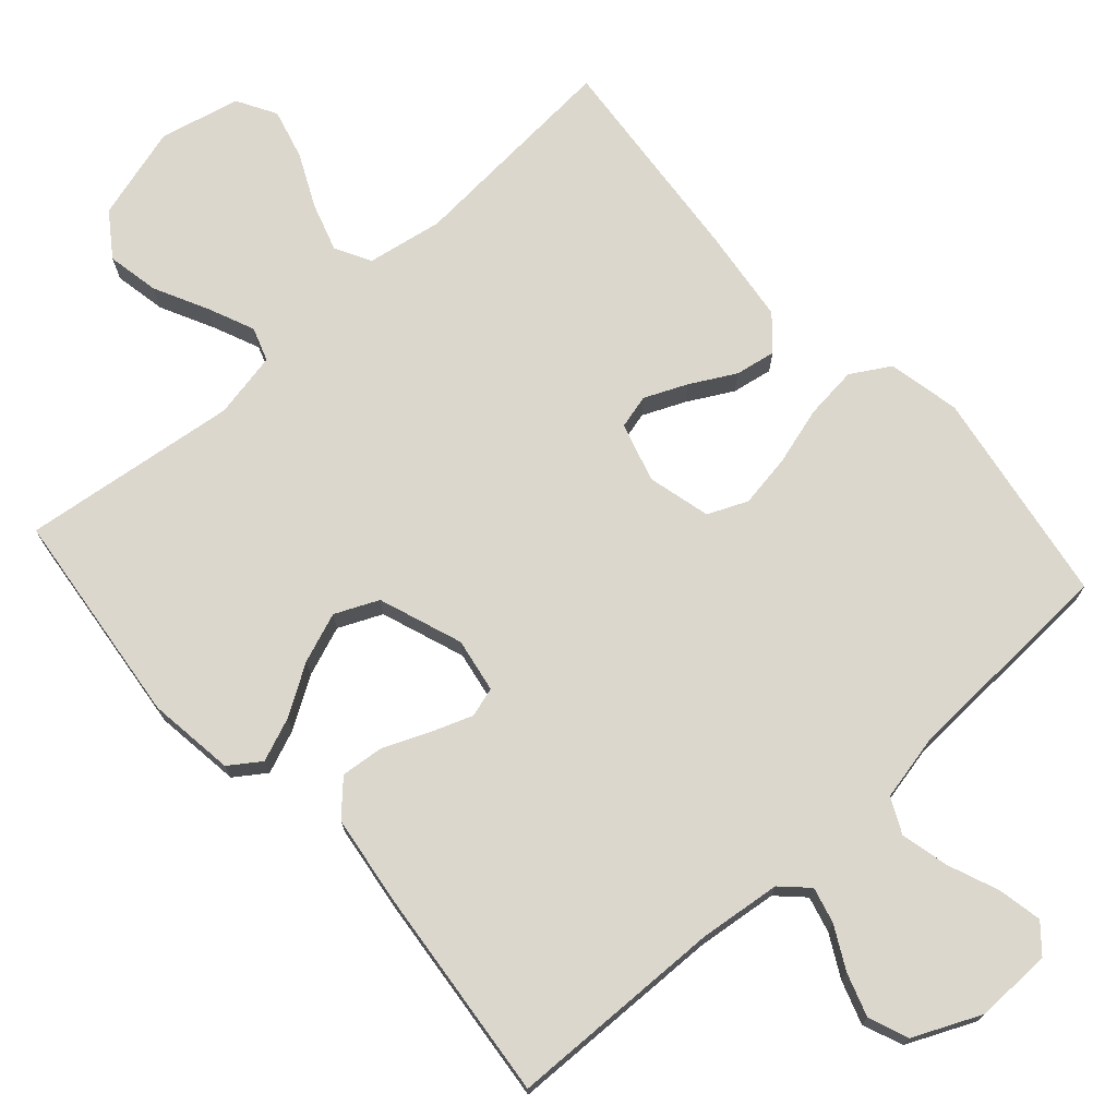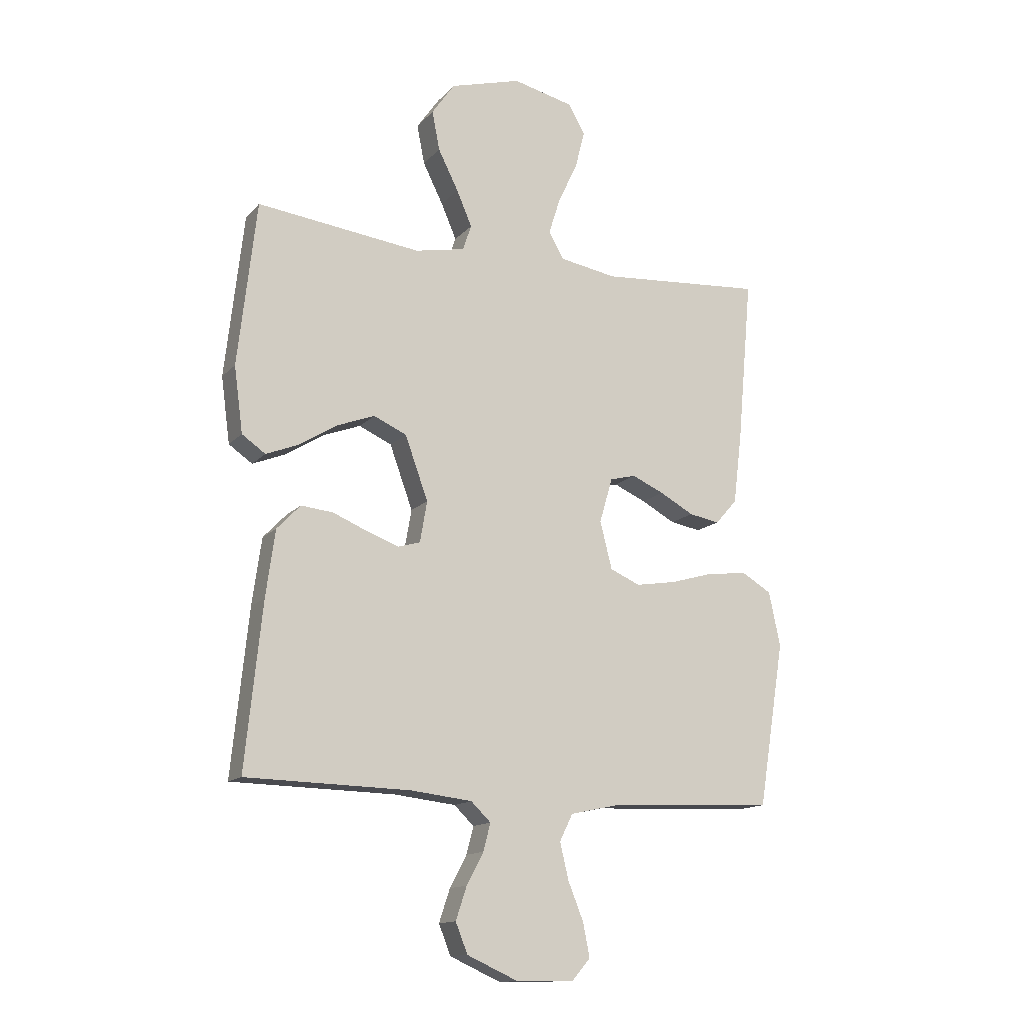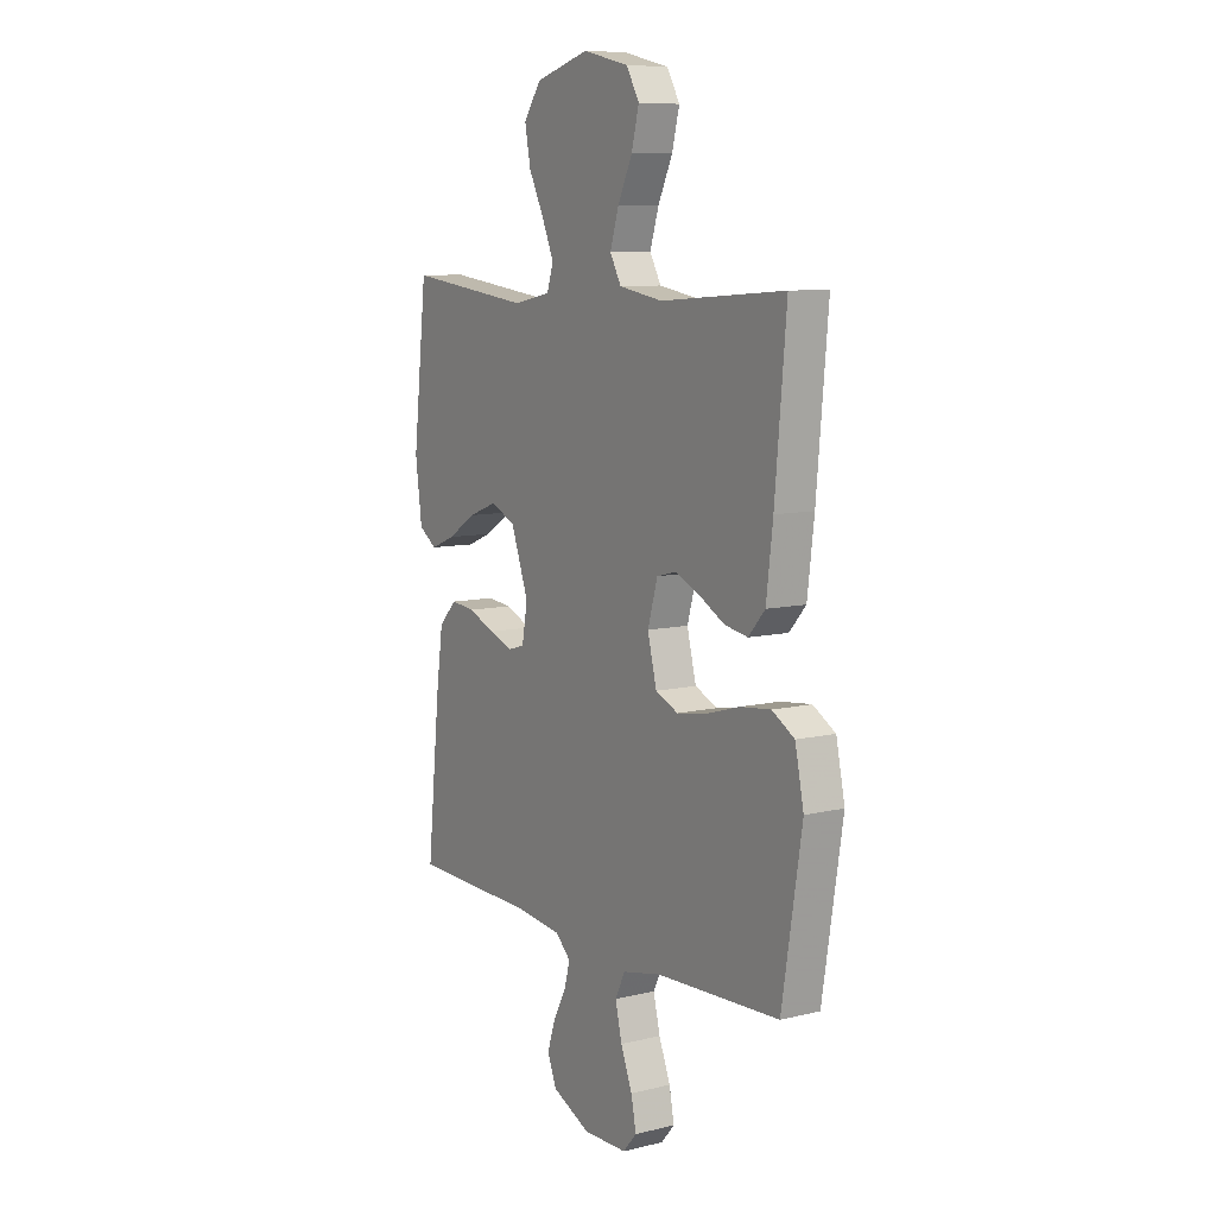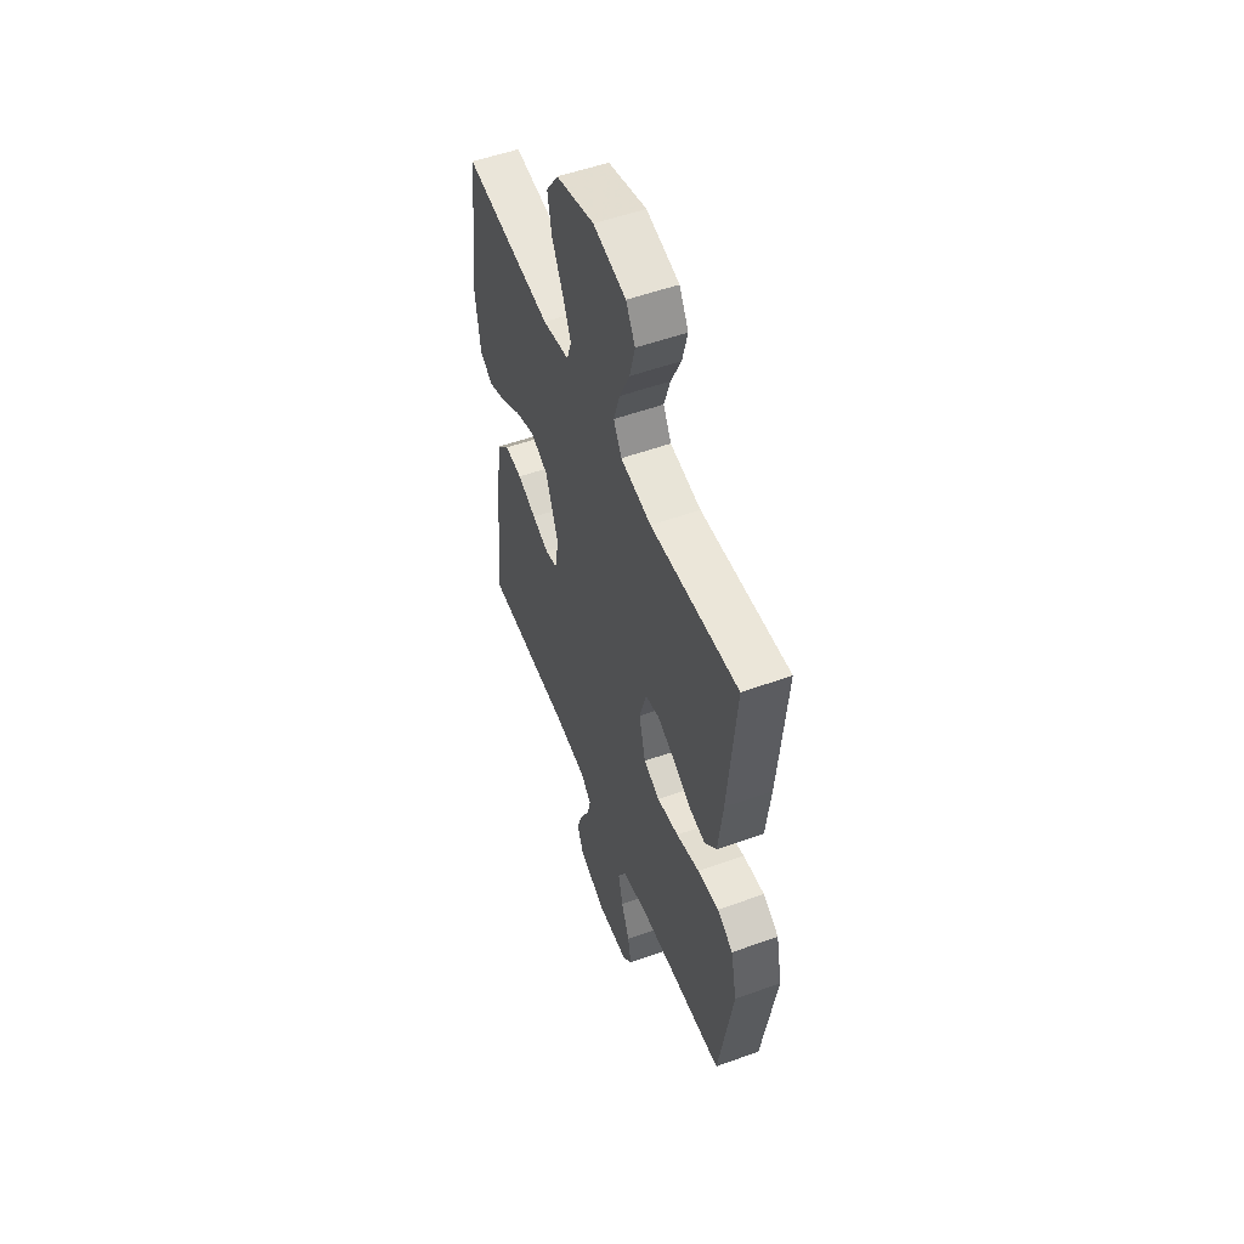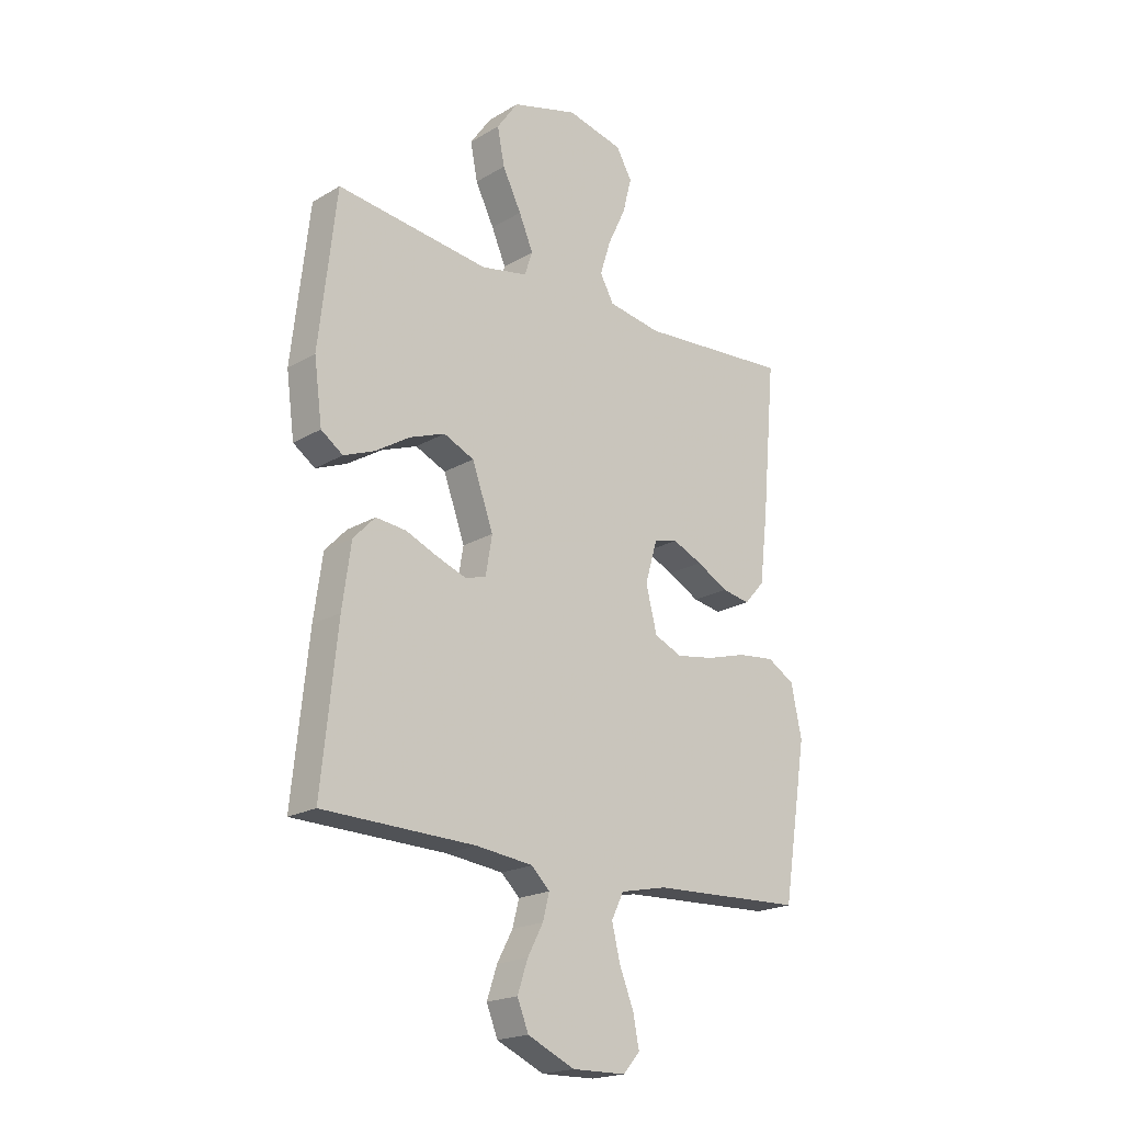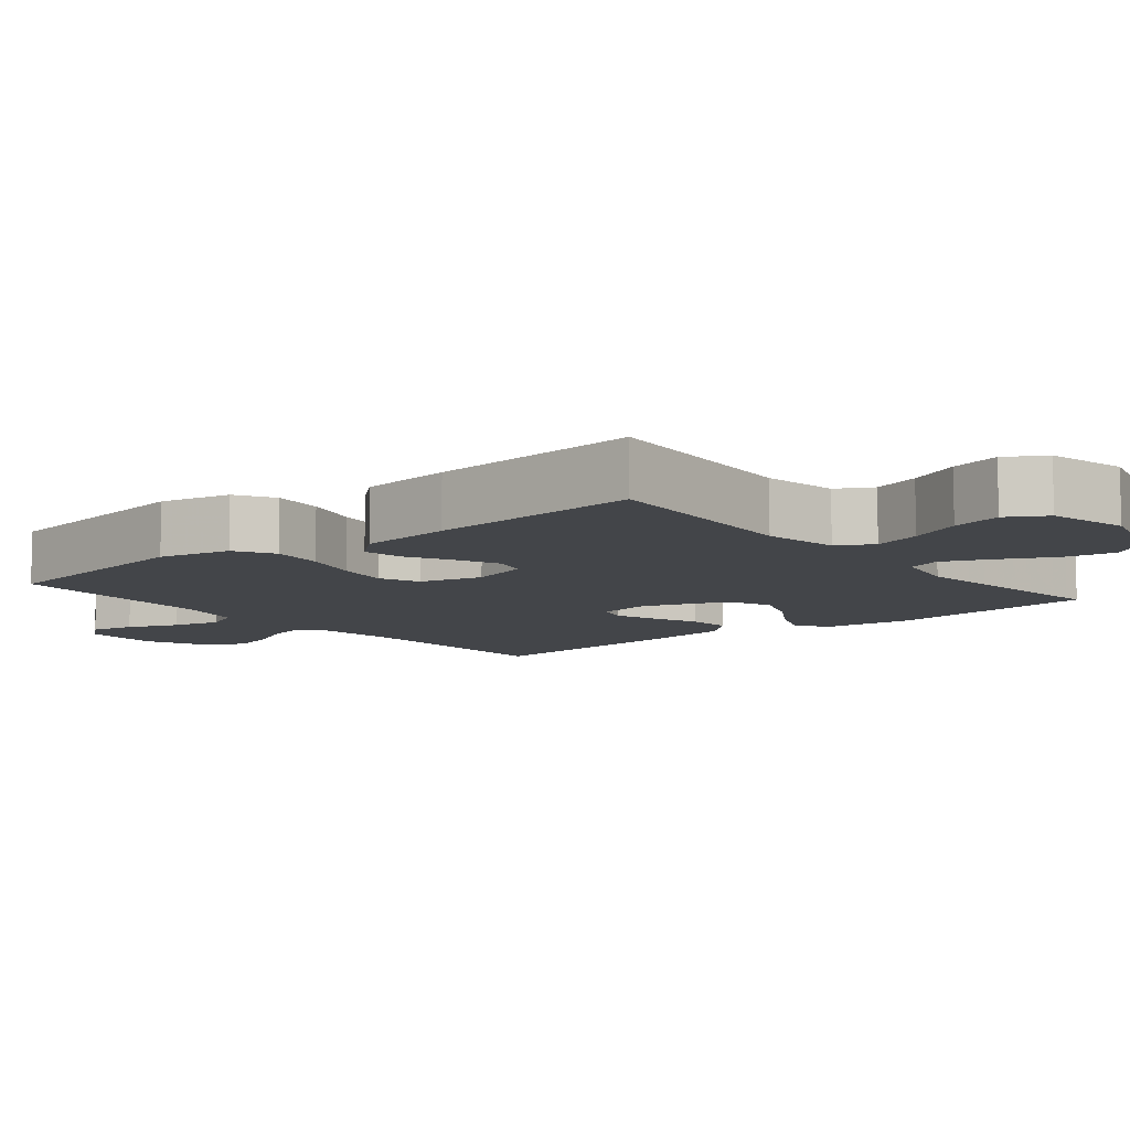
<metadata>
{"format":"obj","ext":"obj","renderer":"f3d","projection":"perspective","resolution":1024,"background":"white","views":[{"elev":73.0,"azim":138.2,"up":"+Y"},{"elev":-13.9,"azim":154.3,"up":"+Z"},{"elev":8.9,"azim":-122.8,"up":"+Z"},{"elev":53.4,"azim":-111.1,"up":"+Z"},{"elev":-20.0,"azim":137.2,"up":"+Z"},{"elev":-8.9,"azim":-50.9,"up":"+Y"}]}
</metadata>
<code>
v 0.5 0.07 -0.5
v 0.2 0.07 -0.507
v 0.087 0.07 -0.52
v 0.051 0.07 -0.555
v 0.064 0.07 -0.605
v 0.095 0.07 -0.663
v 0.115 0.07 -0.723
v 0.093 0.07 -0.778
v 0 0.07 -0.82
v -0.106 0.07 -0.818
v -0.139 0.07 -0.78
v -0.127 0.07 -0.719
v -0.099 0.07 -0.649
v -0.083 0.07 -0.582
v -0.107 0.07 -0.533
v -0.2 0.07 -0.513
v -0.5 0.07 -0.5
v -0.548 0.07 -0.2
v -0.527 0.07 -0.1
v -0.473 0.07 -0.068
v -0.4 0.07 -0.076
v -0.32 0.07 -0.099
v -0.246 0.07 -0.111
v -0.191 0.07 -0.087
v -0.169 0.07 0
v -0.193 0.07 0.082
v -0.24 0.07 0.094
v -0.299 0.07 0.068
v -0.361 0.07 0.034
v -0.417 0.07 0.024
v -0.457 0.07 0.069
v -0.473 0.07 0.2
v -0.5 0.07 0.5
v -0.2 0.07 0.478
v -0.095 0.07 0.496
v -0.068 0.07 0.545
v -0.089 0.07 0.612
v -0.124 0.07 0.686
v -0.142 0.07 0.756
v -0.111 0.07 0.81
v 0 0.07 0.836
v 0.13 0.07 0.799
v 0.172 0.07 0.739
v 0.158 0.07 0.667
v 0.121 0.07 0.593
v 0.093 0.07 0.528
v 0.109 0.07 0.481
v 0.2 0.07 0.463
v 0.5 0.07 0.5
v 0.534 0.07 0.2
v 0.518 0.07 0.08
v 0.475 0.07 0.05
v 0.415 0.07 0.074
v 0.346 0.07 0.117
v 0.277 0.07 0.143
v 0.217 0.07 0.116
v 0.175 0.07 0
v 0.188 0.07 -0.075
v 0.229 0.07 -0.087
v 0.286 0.07 -0.066
v 0.35 0.07 -0.039
v 0.409 0.07 -0.033
v 0.452 0.07 -0.078
v 0.469 0.07 -0.2
v 0.5 0 -0.5
v 0.2 0 -0.507
v 0.087 0 -0.52
v 0.051 0 -0.555
v 0.064 0 -0.605
v 0.095 0 -0.663
v 0.115 0 -0.723
v 0.093 0 -0.778
v 0 0 -0.82
v -0.106 0 -0.818
v -0.139 0 -0.78
v -0.127 0 -0.719
v -0.099 0 -0.649
v -0.083 0 -0.582
v -0.107 0 -0.533
v -0.2 0 -0.513
v -0.5 0 -0.5
v -0.548 0 -0.2
v -0.527 0 -0.1
v -0.473 0 -0.068
v -0.4 0 -0.076
v -0.32 0 -0.099
v -0.246 0 -0.111
v -0.191 0 -0.087
v -0.169 0 0
v -0.193 0 0.082
v -0.24 0 0.094
v -0.299 0 0.068
v -0.361 0 0.034
v -0.417 0 0.024
v -0.457 0 0.069
v -0.473 0 0.2
v -0.5 0 0.5
v -0.2 0 0.478
v -0.095 0 0.496
v -0.068 0 0.545
v -0.089 0 0.612
v -0.124 0 0.686
v -0.142 0 0.756
v -0.111 0 0.81
v 0 0 0.836
v 0.13 0 0.799
v 0.172 0 0.739
v 0.158 0 0.667
v 0.121 0 0.593
v 0.093 0 0.528
v 0.109 0 0.481
v 0.2 0 0.463
v 0.5 0 0.5
v 0.534 0 0.2
v 0.518 0 0.08
v 0.475 0 0.05
v 0.415 0 0.074
v 0.346 0 0.117
v 0.277 0 0.143
v 0.217 0 0.116
v 0.175 0 0
v 0.188 0 -0.075
v 0.229 0 -0.087
v 0.286 0 -0.066
v 0.35 0 -0.039
v 0.409 0 -0.033
v 0.452 0 -0.078
v 0.469 0 -0.2
f 63 64 1 2
f 60 61 62 63
f 59 60 63 2
f 58 59 2 3
f 57 58 3 4
f 51 52 53 54
f 51 54 55
f 48 49 50 51
f 47 48 51 55
f 42 43 44 45
f 42 45 46
f 41 42 46
f 40 41 46
f 37 38 39 40
f 36 37 40 46
f 35 36 46 47
f 31 32 33 34
f 28 29 30 31
f 27 28 31 34
f 26 27 34 35
f 19 20 21 22
f 19 22 23
f 16 17 18 19
f 15 16 19 23
f 14 15 23 24
f 10 11 12 13
f 10 13 14
f 9 10 14
f 5 6 7 8
f 4 5 8 9
f 35 47 55 56
f 25 26 35 56
f 25 56 57
f 24 25 57 4
f 4 9 14 24
f 66 65 128 127
f 127 126 125 124
f 66 127 124 123
f 67 66 123 122
f 68 67 122 121
f 118 117 116 115
f 119 118 115
f 115 114 113 112
f 119 115 112 111
f 109 108 107 106
f 110 109 106
f 110 106 105
f 110 105 104
f 104 103 102 101
f 110 104 101 100
f 111 110 100 99
f 98 97 96 95
f 95 94 93 92
f 98 95 92 91
f 99 98 91 90
f 86 85 84 83
f 87 86 83
f 83 82 81 80
f 87 83 80 79
f 88 87 79 78
f 77 76 75 74
f 78 77 74
f 78 74 73
f 72 71 70 69
f 73 72 69 68
f 120 119 111 99
f 120 99 90 89
f 121 120 89
f 68 121 89 88
f 88 78 73 68
f 1 65 66 2
f 2 66 67 3
f 3 67 68 4
f 4 68 69 5
f 5 69 70 6
f 6 70 71 7
f 7 71 72 8
f 8 72 73 9
f 9 73 74 10
f 10 74 75 11
f 11 75 76 12
f 12 76 77 13
f 13 77 78 14
f 14 78 79 15
f 15 79 80 16
f 16 80 81 17
f 17 81 82 18
f 18 82 83 19
f 19 83 84 20
f 20 84 85 21
f 21 85 86 22
f 22 86 87 23
f 23 87 88 24
f 24 88 89 25
f 25 89 90 26
f 26 90 91 27
f 27 91 92 28
f 28 92 93 29
f 29 93 94 30
f 30 94 95 31
f 31 95 96 32
f 32 96 97 33
f 33 97 98 34
f 34 98 99 35
f 35 99 100 36
f 36 100 101 37
f 37 101 102 38
f 38 102 103 39
f 39 103 104 40
f 40 104 105 41
f 41 105 106 42
f 42 106 107 43
f 43 107 108 44
f 44 108 109 45
f 45 109 110 46
f 46 110 111 47
f 47 111 112 48
f 48 112 113 49
f 49 113 114 50
f 50 114 115 51
f 51 115 116 52
f 52 116 117 53
f 53 117 118 54
f 54 118 119 55
f 55 119 120 56
f 56 120 121 57
f 57 121 122 58
f 58 122 123 59
f 59 123 124 60
f 60 124 125 61
f 61 125 126 62
f 62 126 127 63
f 63 127 128 64
f 64 128 65 1

</code>
